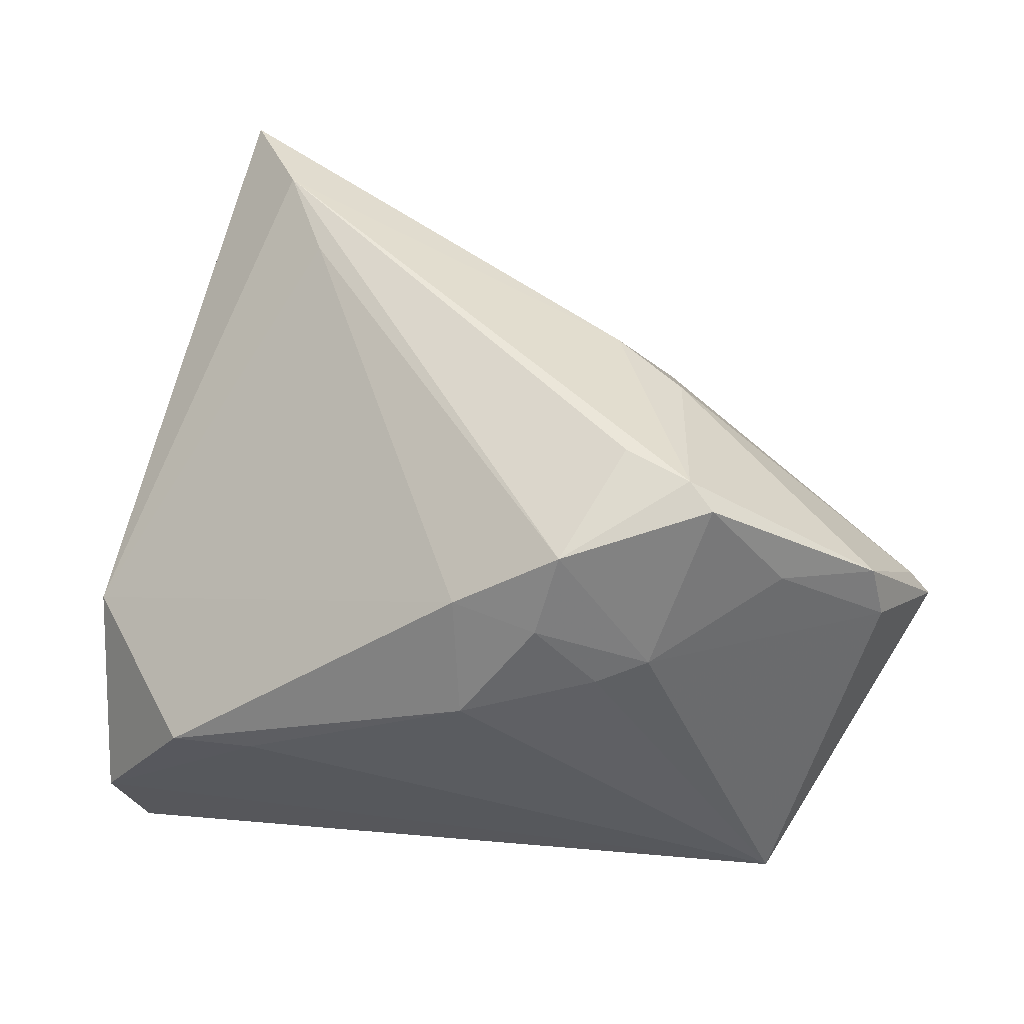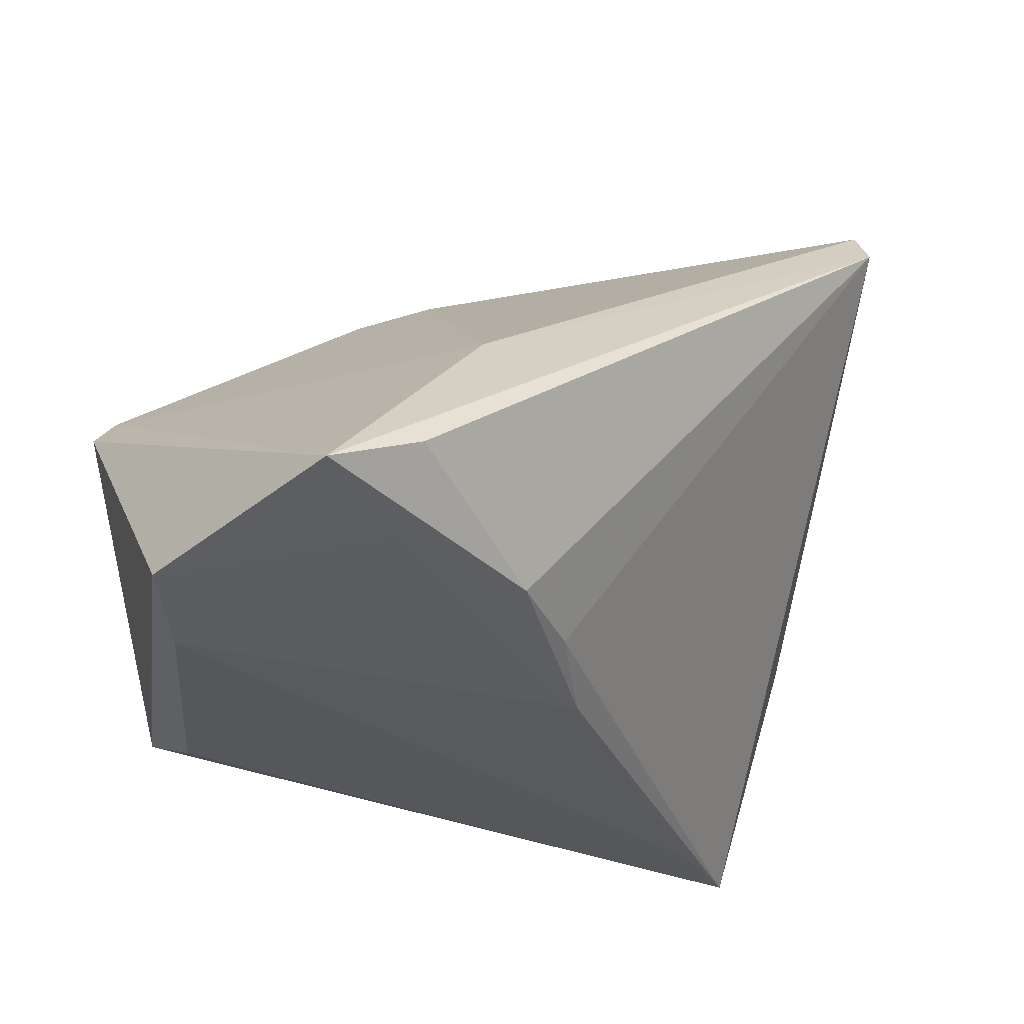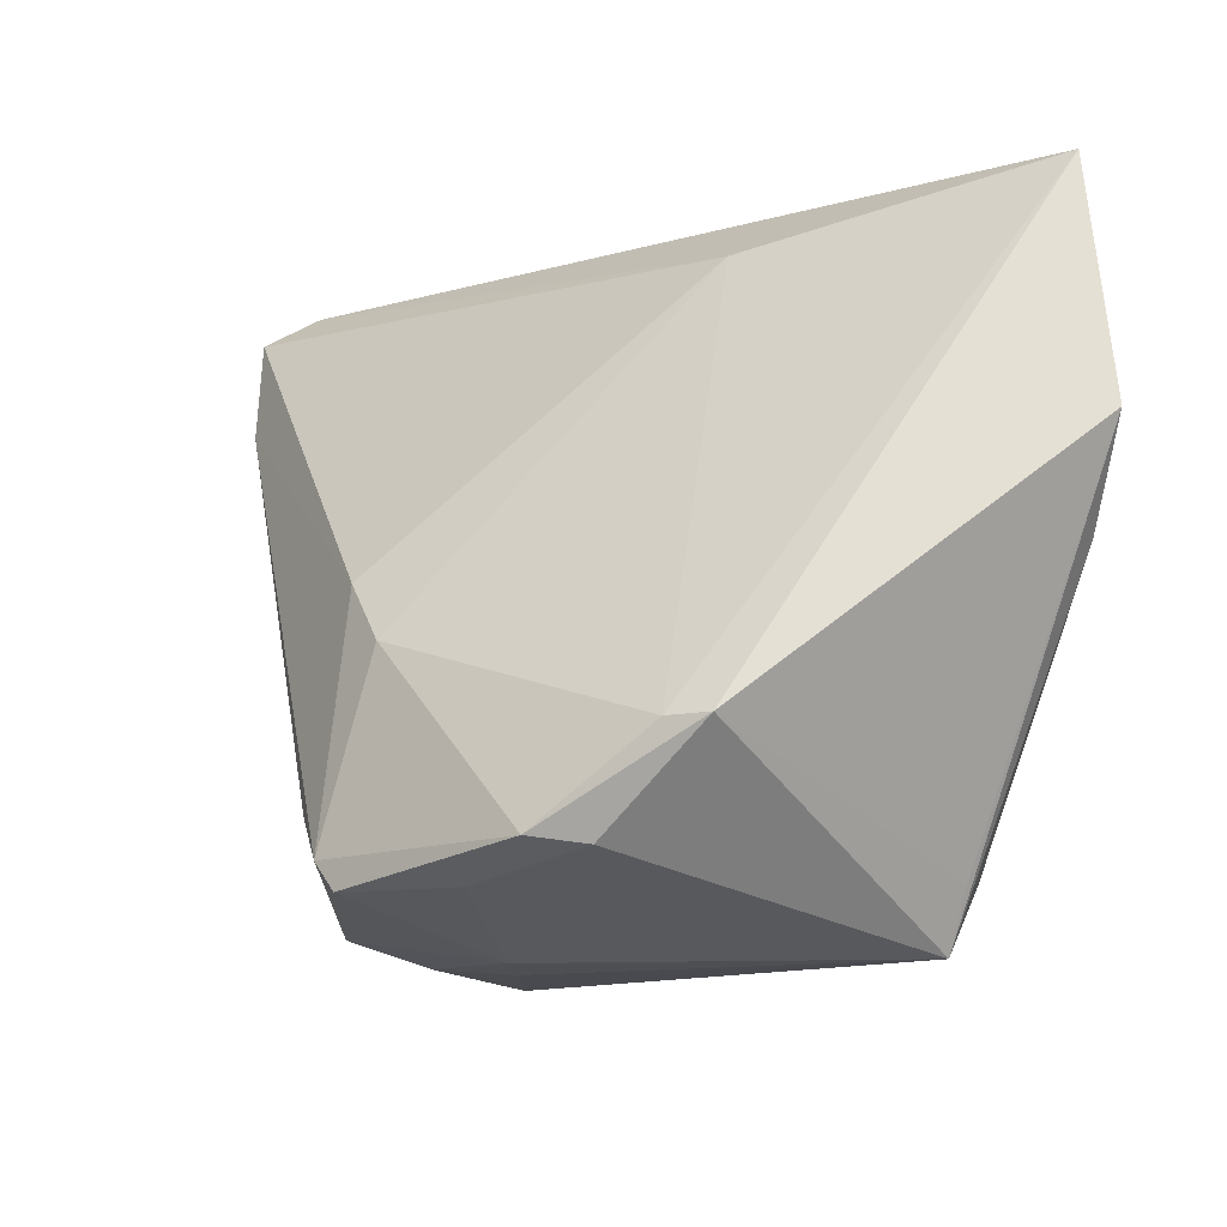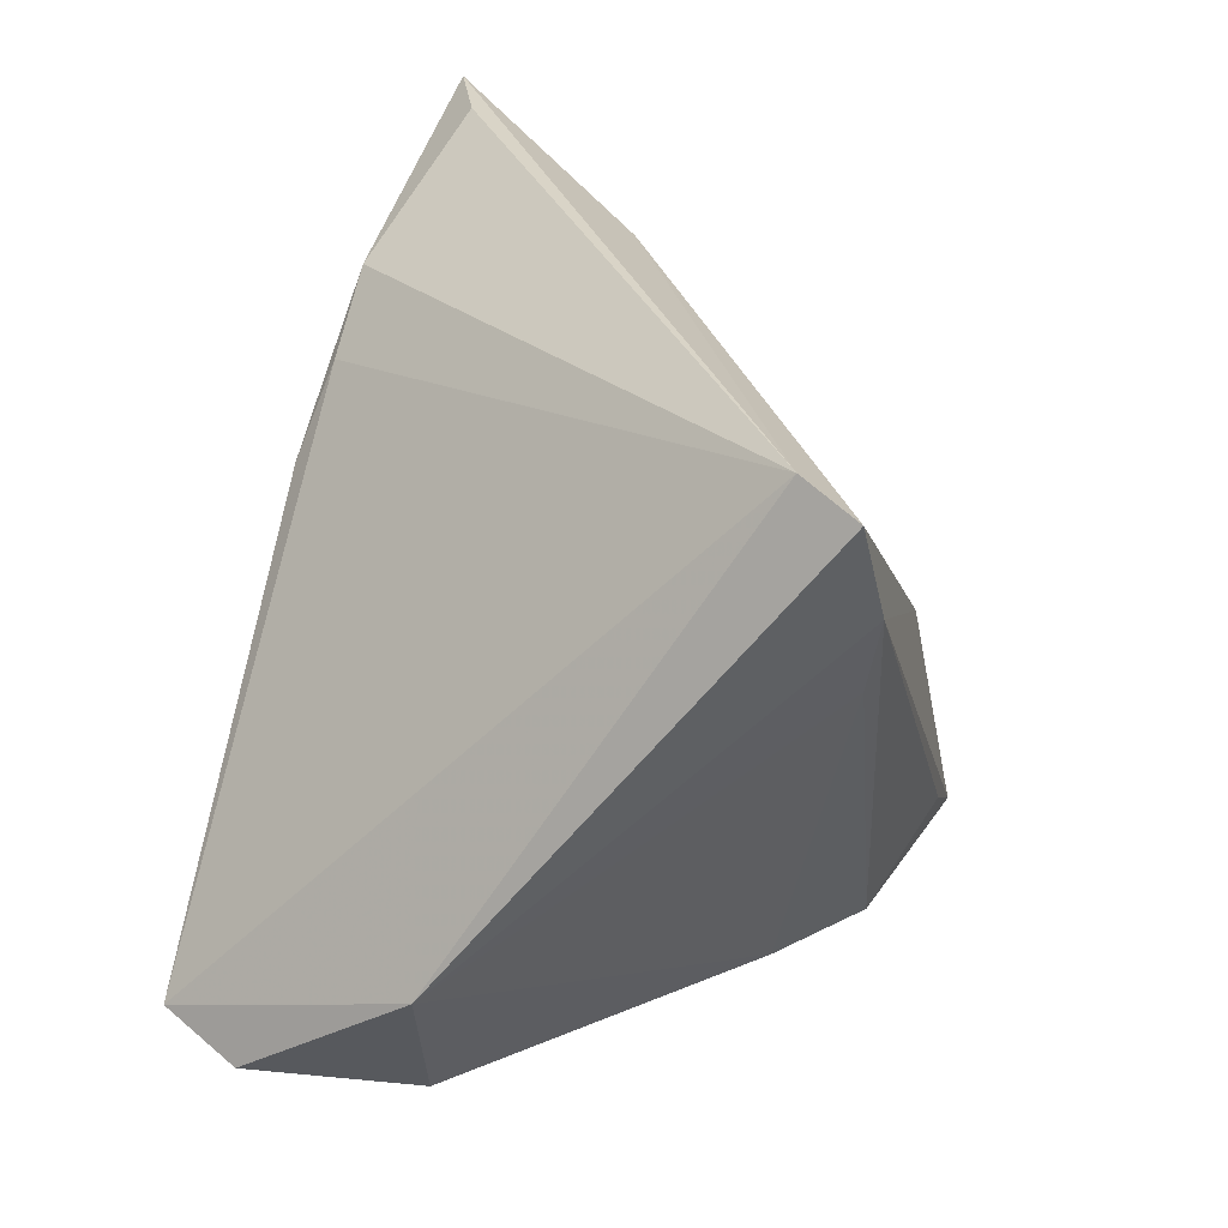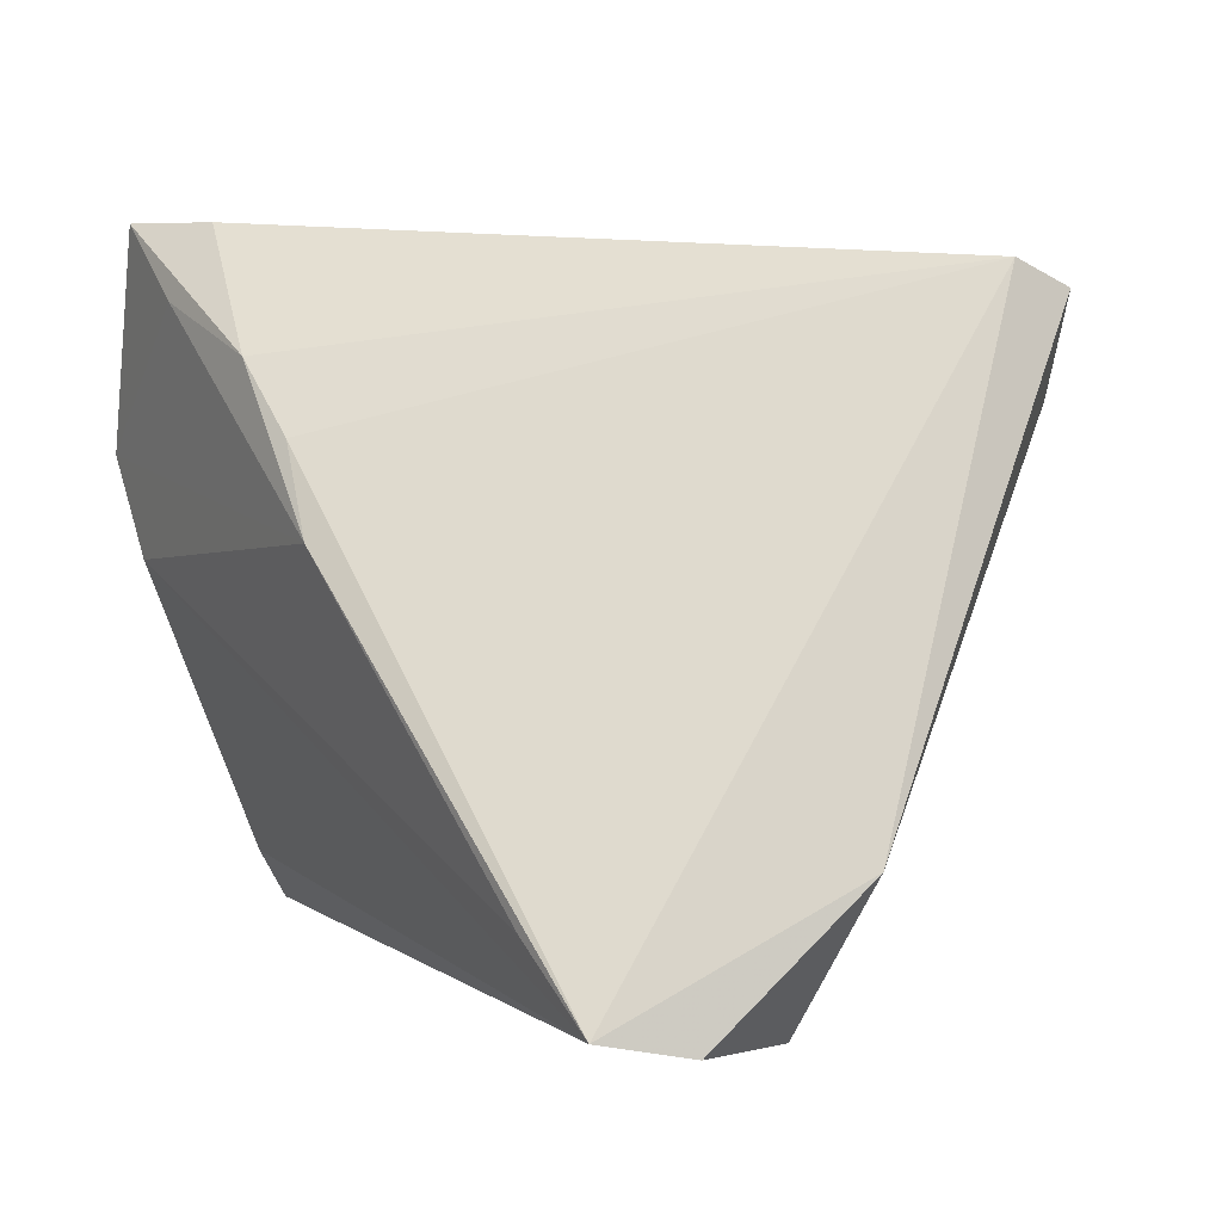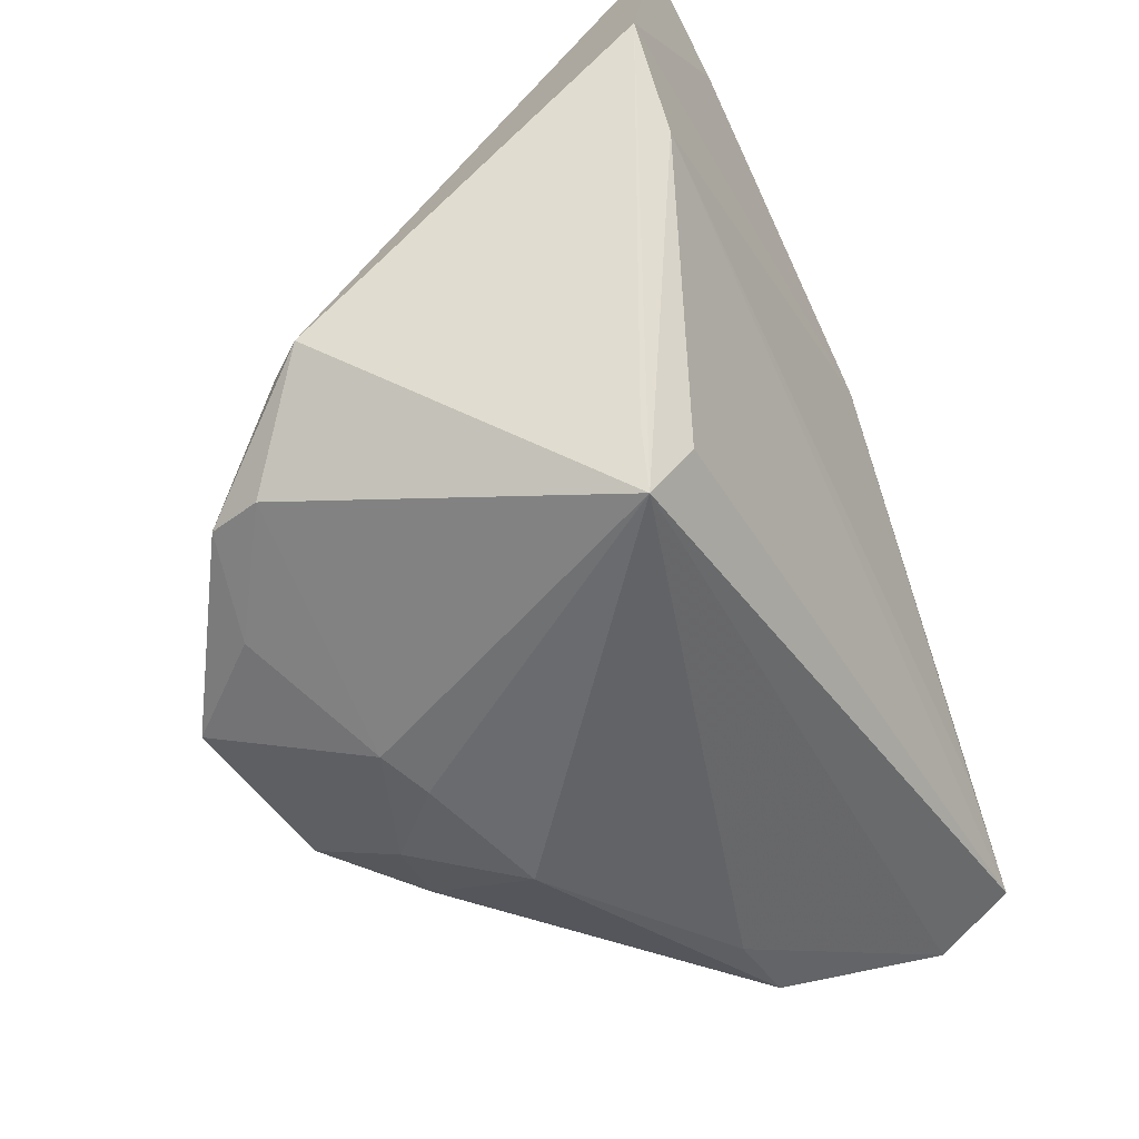
<metadata>
{"format":"obj","ext":"obj","renderer":"f3d","projection":"perspective","resolution":1024,"background":"white","views":[{"elev":45.5,"azim":-1.5,"up":"+Z"},{"elev":-36.9,"azim":148.7,"up":"+Z"},{"elev":-10.7,"azim":76.9,"up":"+Y"},{"elev":33.0,"azim":-69.6,"up":"+Y"},{"elev":15.3,"azim":-120.2,"up":"+Y"},{"elev":-51.4,"azim":118.7,"up":"+Y"}]}
</metadata>
<code>
v 0.01844 -0.02825 0.03295
v -0.007452 -0.03406 0.0207
v 0.01258 -0.0005961 0.02911
v 0.02074 -0.03135 0.03135
v -0.0508 -0.02619 -0.02028
v -0.03679 -0.01709 -0.03104
v 0.04015 -0.02771 0.0176
v 0.03393 0.03883 -0.02923
v -0.001495 0.01198 -0.03521
v -0.02283 0.01284 0.03289
v 0.005871 0.02087 -0.0336
v 0.00831 -0.03806 0.0115
v 0.01185 -0.02344 0.03325
v 0.04991 -0.01777 0.002851
v 0.04341 0.0005197 -0.03518
v -0.03098 0.03543 0.03403
v -0.0263 0.02337 0.03521
v -0.05063 -0.0123 -0.001046
v 0.04164 -0.02854 0.01145
v 0.0304 -0.03726 -0.02499
v 0.004102 -0.03465 0.02792
v -0.04733 -0.02385 -0.02975
v 0.01503 0.0277 -0.03416
v 0.03343 -0.03068 -0.0258
v 0.01416 -0.03726 0.01368
v 0.01947 -0.007336 0.02757
v -0.04076 -0.03213 -0.00431
v 0.02316 0.03197 -0.006222
v 0.001497 -0.03721 0.01897
v 0.03216 0.03103 -0.03521
v 0.02836 -0.03035 -0.02877
v -0.006867 -0.03883 0.007816
v -0.03162 -0.03369 -0.00417
v 0.02913 -0.03136 0.02062
v 0.0508 0.01116 -0.03521
v -0.03009 0.03883 0.02771
v 0.04726 -0.0179 0.006686
v 0.04426 0.03788 -0.03468
f 38 14 35
f 16 36 18
f 18 17 16
f 24 20 35
f 35 14 24
f 24 14 20
f 20 14 19
f 8 23 36
f 36 38 8
f 8 38 23
f 14 38 37
f 36 23 11
f 23 9 11
f 18 36 22
f 36 11 22
f 22 11 9
f 23 38 30
f 30 9 23
f 30 38 35
f 35 9 30
f 26 37 28
f 28 37 38
f 28 38 36
f 36 16 28
f 25 34 4
f 20 19 25
f 19 34 25
f 20 32 33
f 33 32 27
f 10 17 18
f 27 32 2
f 18 27 2
f 2 10 18
f 7 19 14
f 14 37 7
f 4 34 7
f 7 34 19
f 7 37 26
f 20 22 31
f 15 9 35
f 15 31 22
f 35 20 15
f 20 31 15
f 17 13 1
f 4 7 1
f 1 7 26
f 26 28 3
f 3 28 16
f 3 1 26
f 3 16 17
f 17 1 3
f 21 25 4
f 4 1 21
f 21 1 13
f 10 2 21
f 21 13 17
f 17 10 21
f 12 32 20
f 20 25 12
f 5 33 27
f 5 22 20
f 20 33 5
f 5 27 18
f 18 22 5
f 6 22 9
f 9 15 6
f 6 15 22
f 25 21 29
f 29 12 25
f 32 12 29
f 29 2 32
f 29 21 2

</code>
